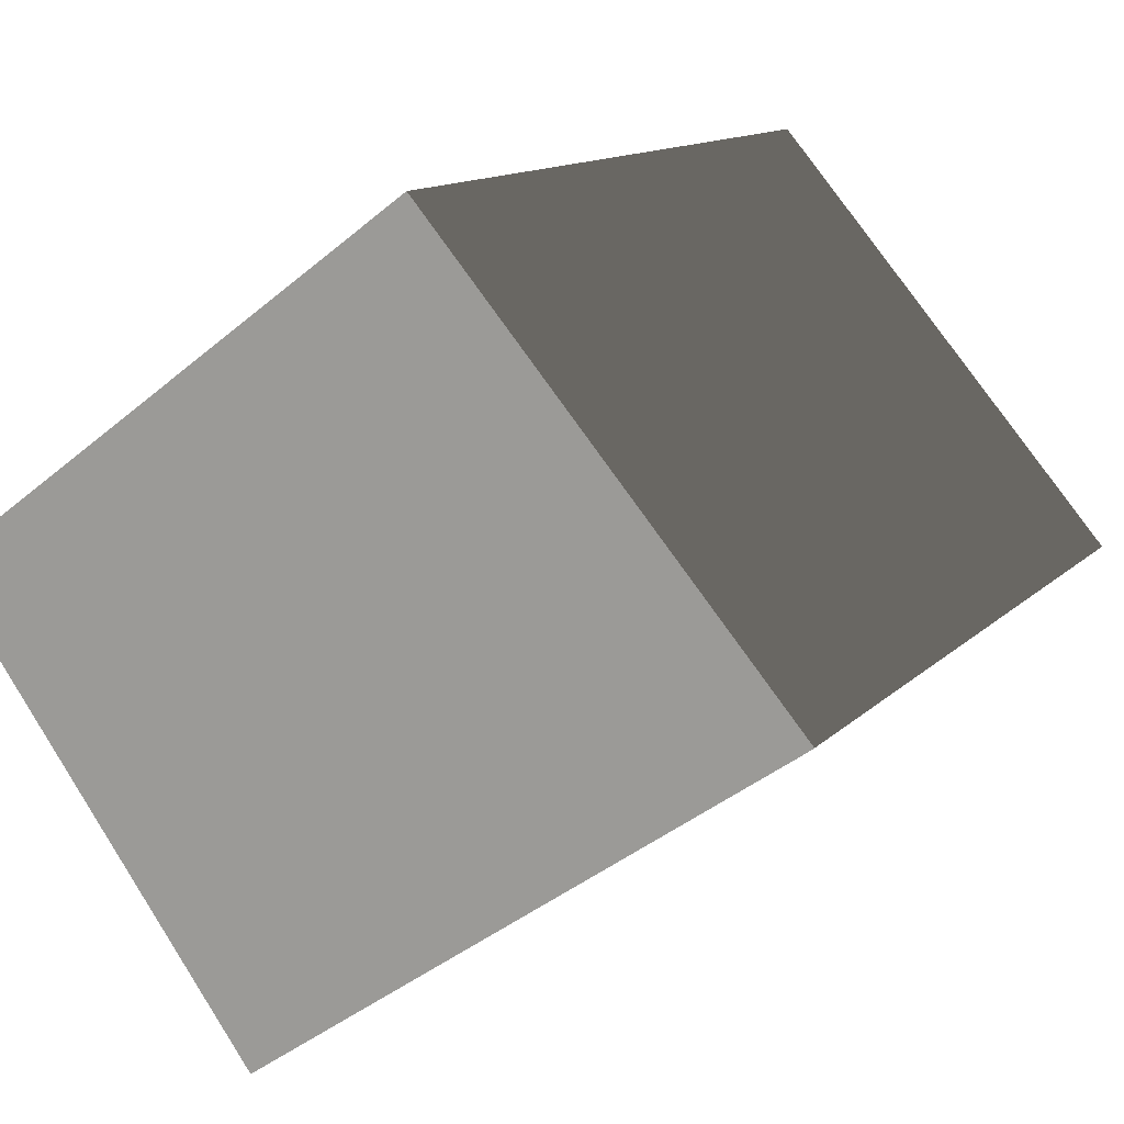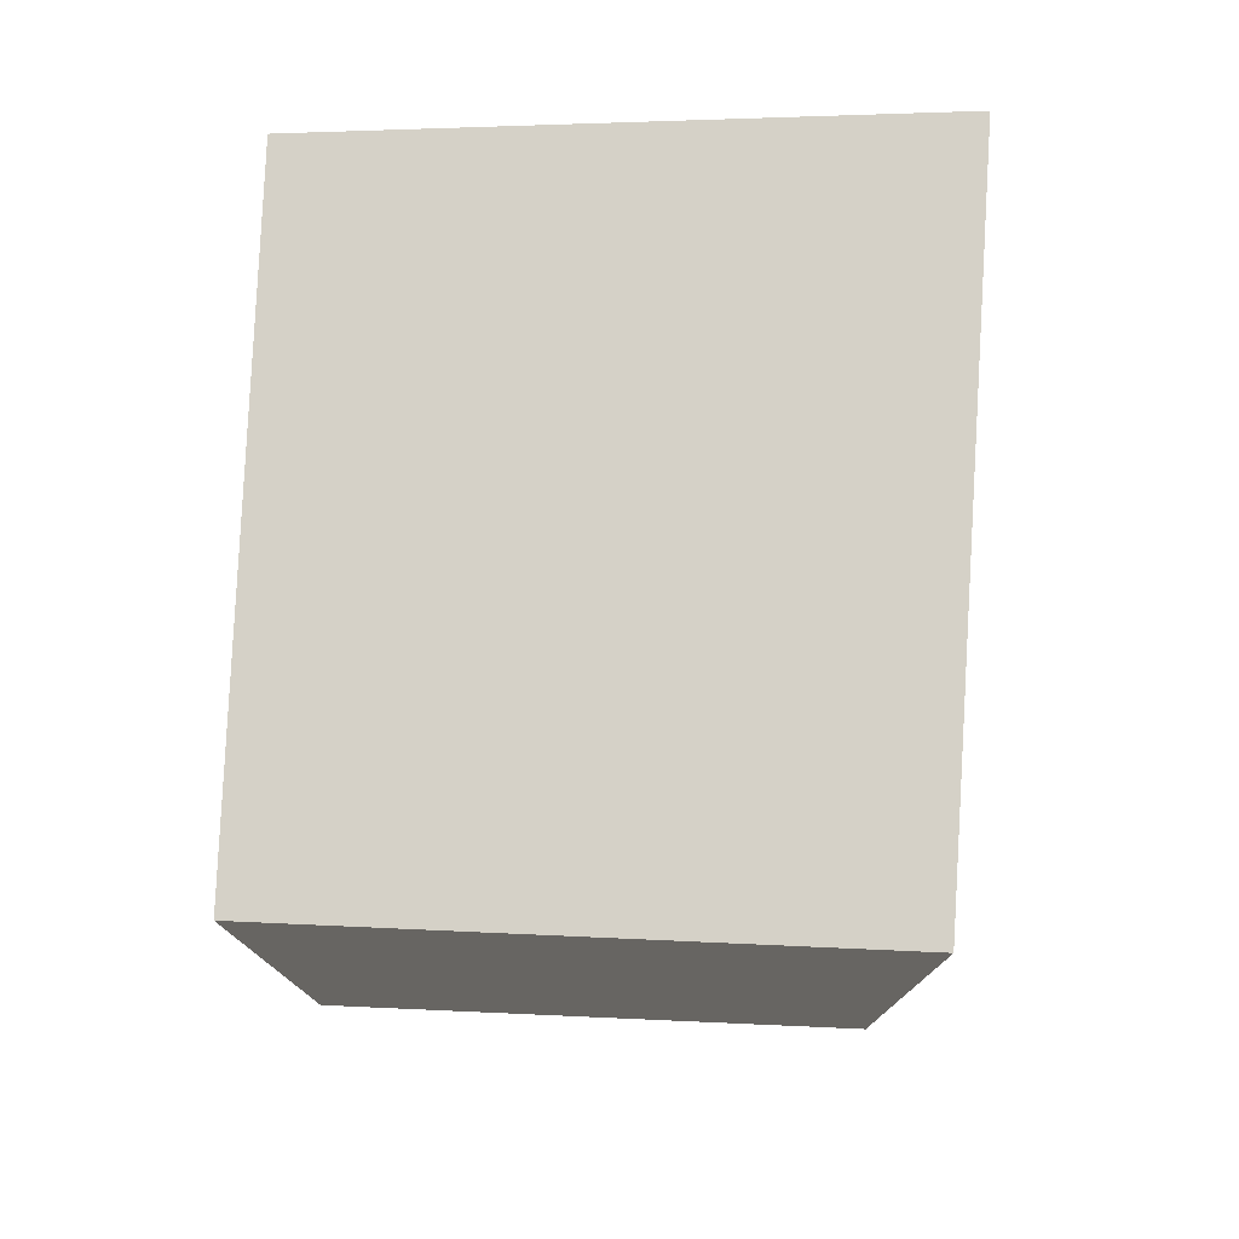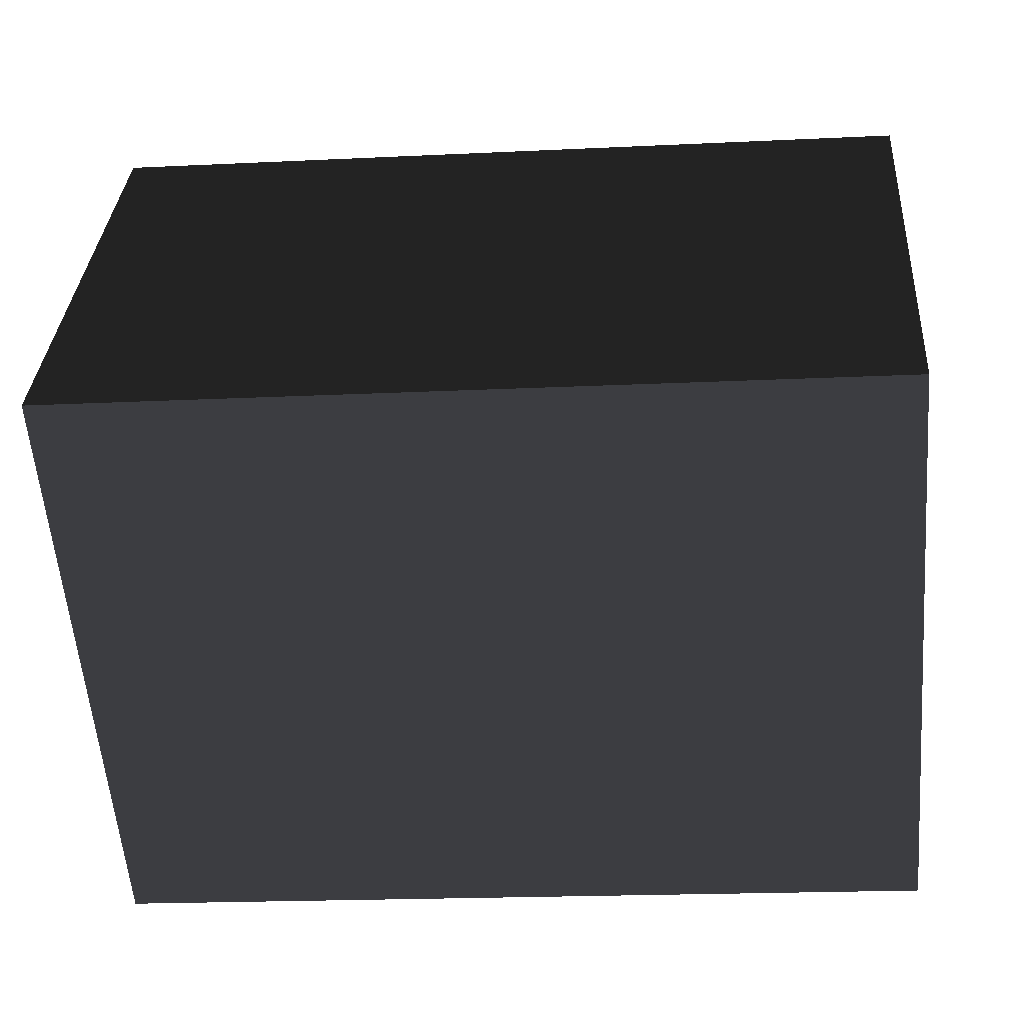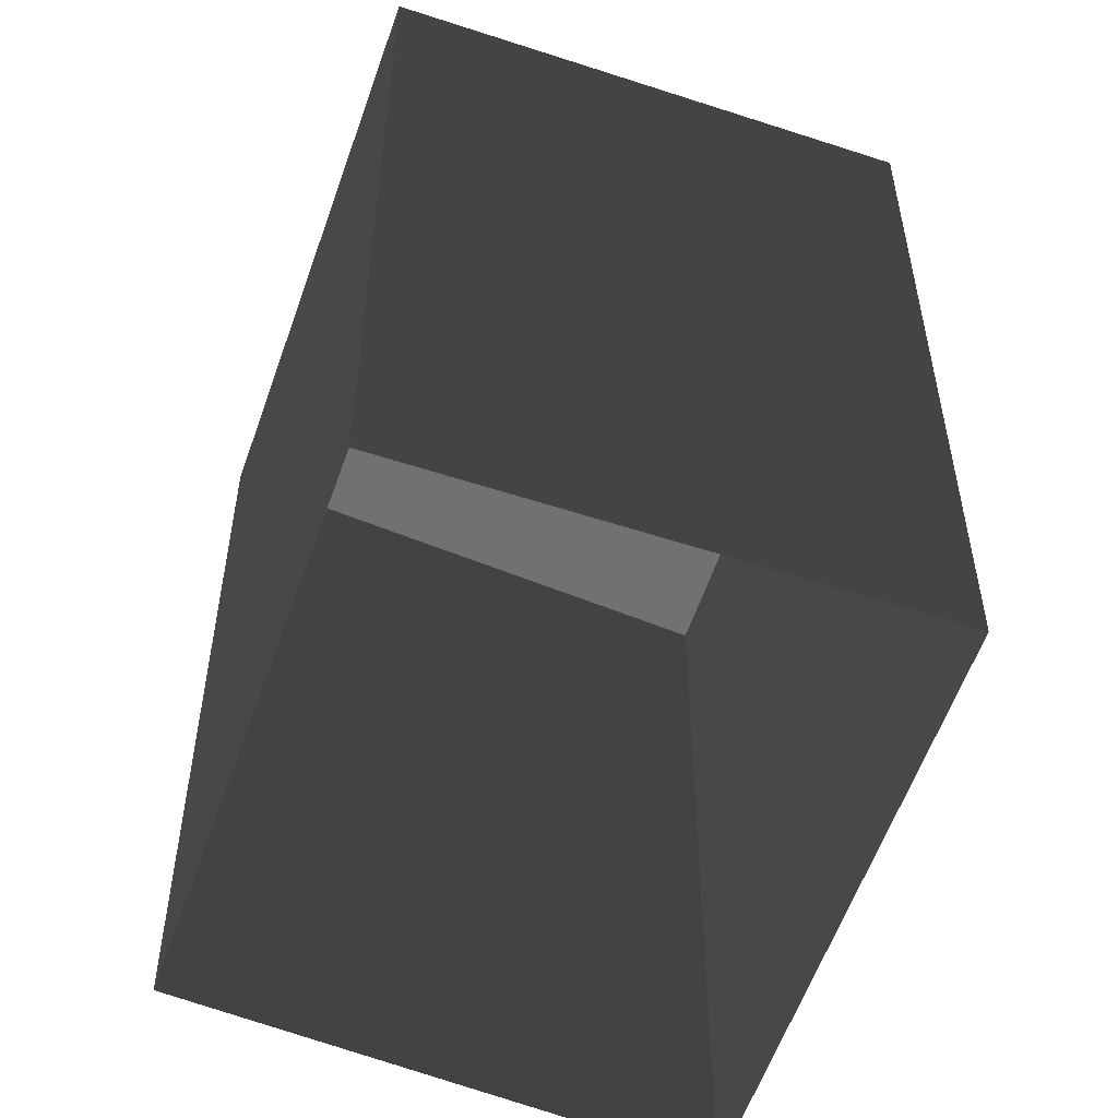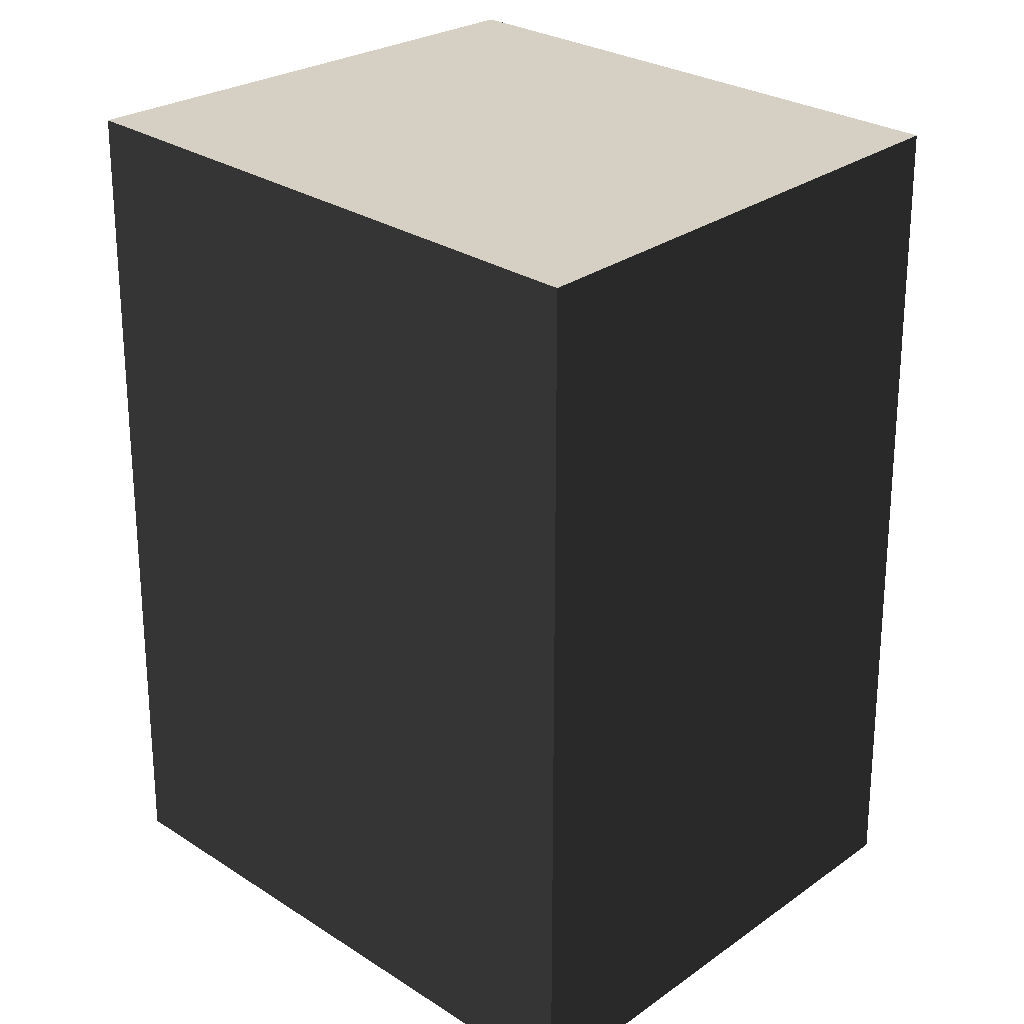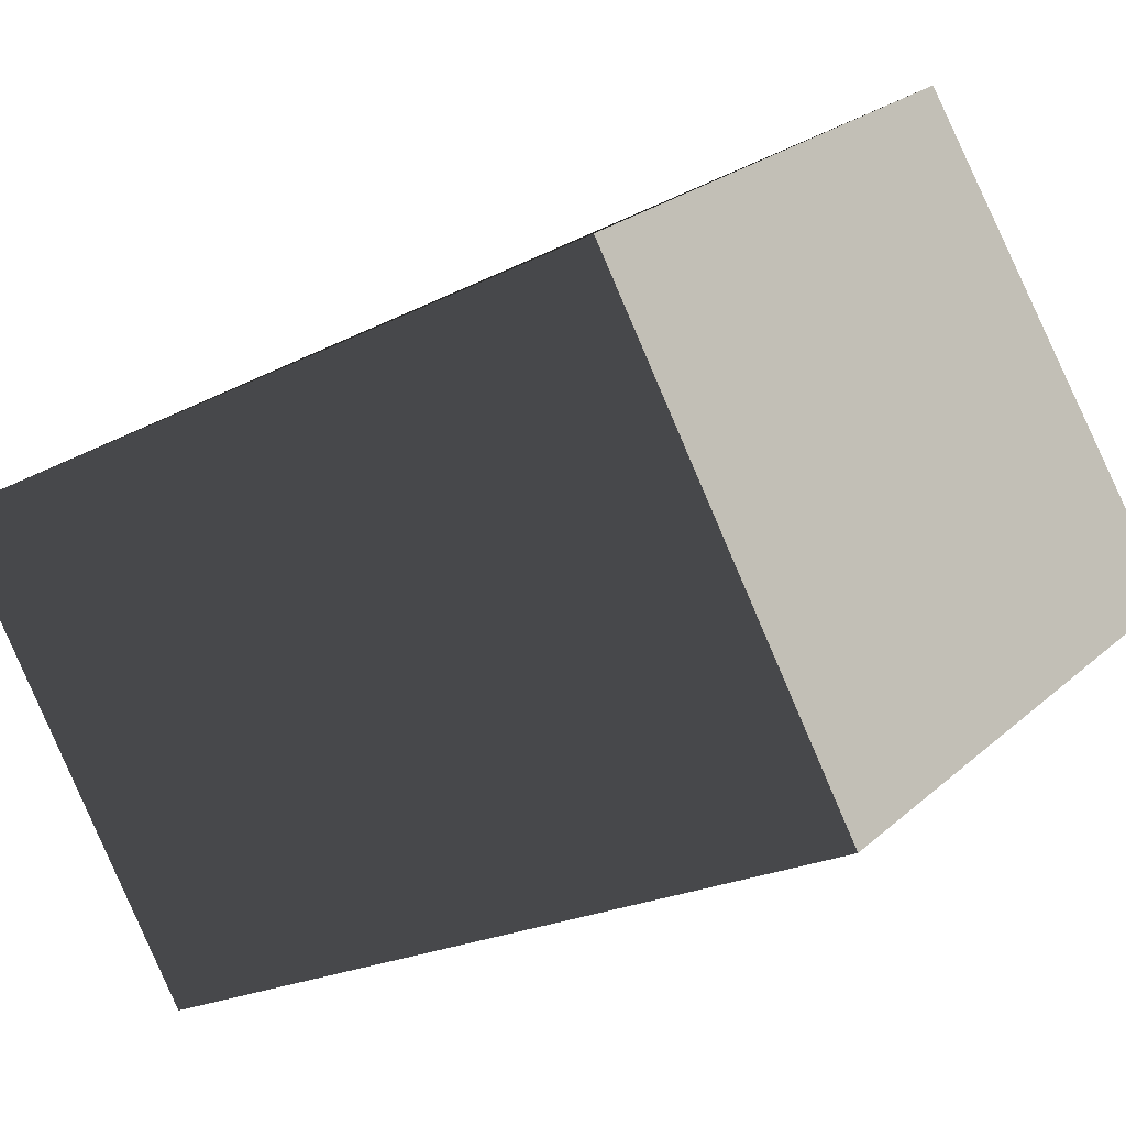
<metadata>
{"format":"obj","ext":"obj","renderer":"f3d","projection":"perspective","resolution":1024,"background":"white","views":[{"elev":12.5,"azim":-154.0,"up":"+Z"},{"elev":78.8,"azim":128.6,"up":"+Y"},{"elev":-18.7,"azim":-84.6,"up":"+Z"},{"elev":-55.3,"azim":107.0,"up":"+Y"},{"elev":26.0,"azim":-98.6,"up":"+Y"},{"elev":-21.9,"azim":132.2,"up":"+Z"}]}
</metadata>
<code>
v  -5.234 0 -0.396
v  -5.338 0 -0.319
v  -5.234 10.5 -0.396
v  -5.338 10.5 -0.319
v  1.337 0 -4.985
v  1.337 10.5 -4.985
v  5.338 0 0.505
v  5.338 10.5 0.505
v  -0.8035 0 4.985
v  -0.8035 10.5 4.985
g BuildingMaster_2003194586764462694800000000_0
f 1 2 3
f 2 4 3
f 5 1 6
f 1 3 6
f 7 5 8
f 5 6 8
f 9 7 10
f 7 8 10
f 2 9 4
f 9 10 4
g BuildingMaster_2003194586764462694800000000_1
f 10 8 6
f 4 10 3
f 6 3 10

</code>
